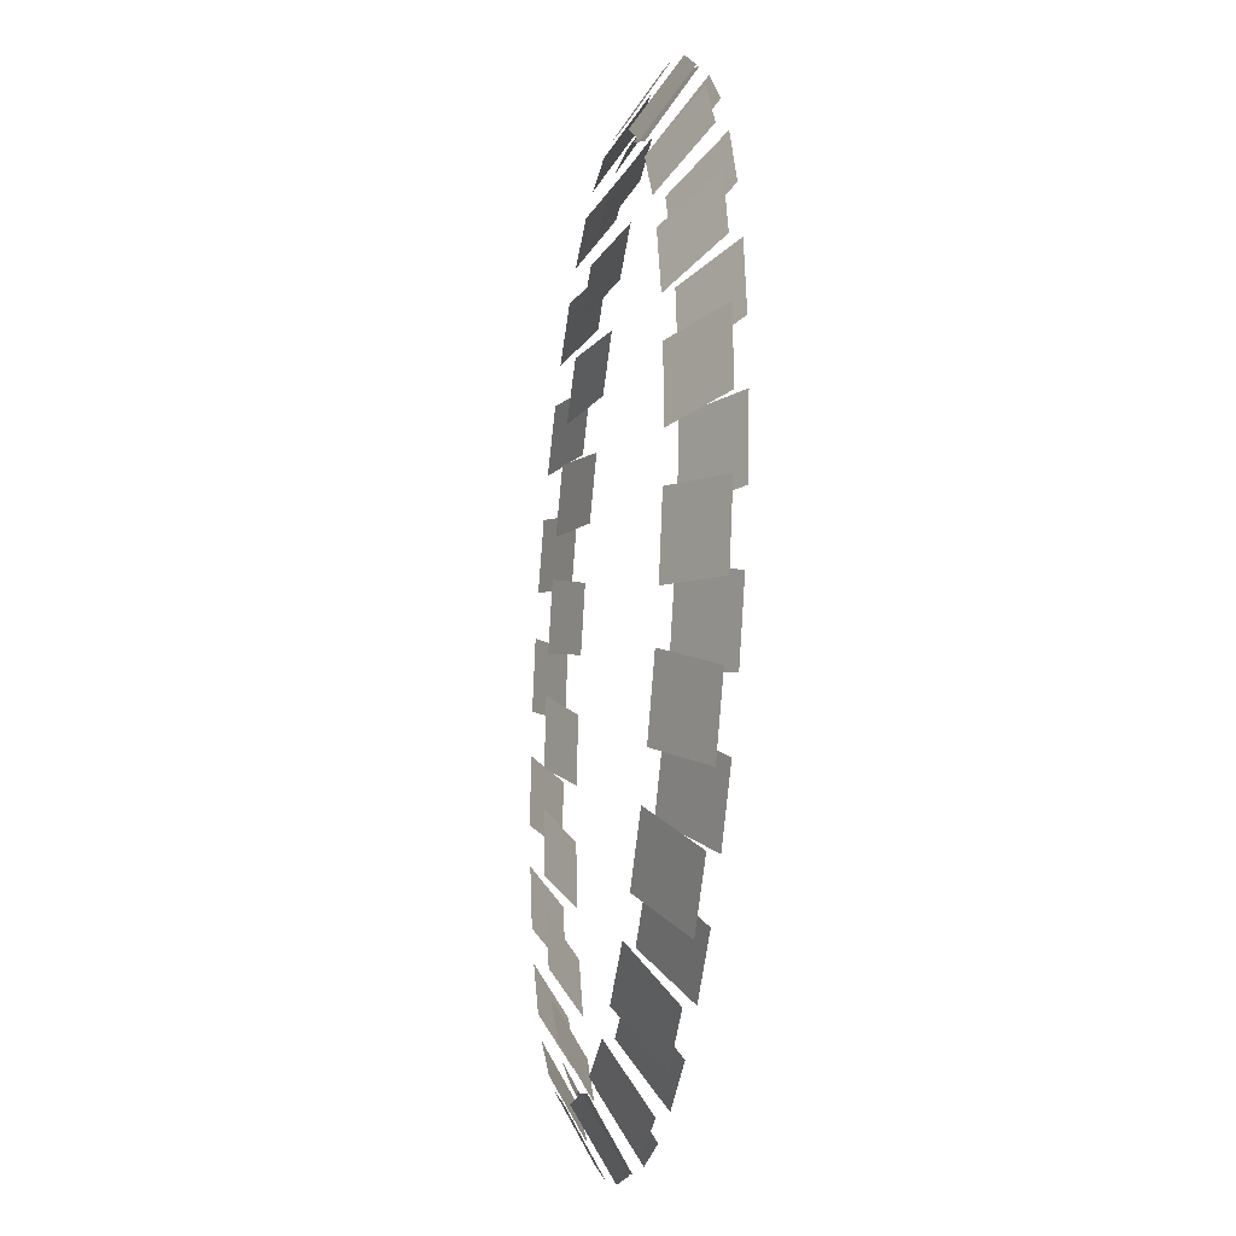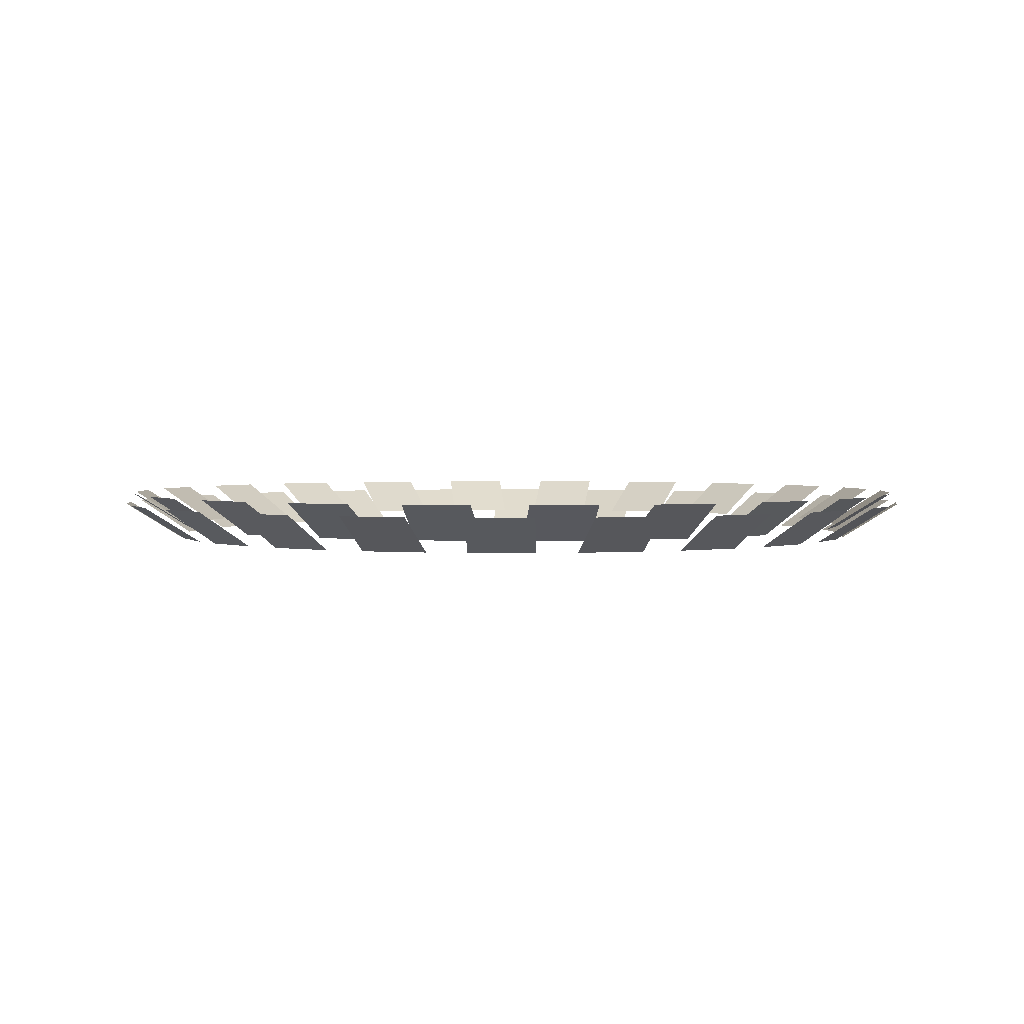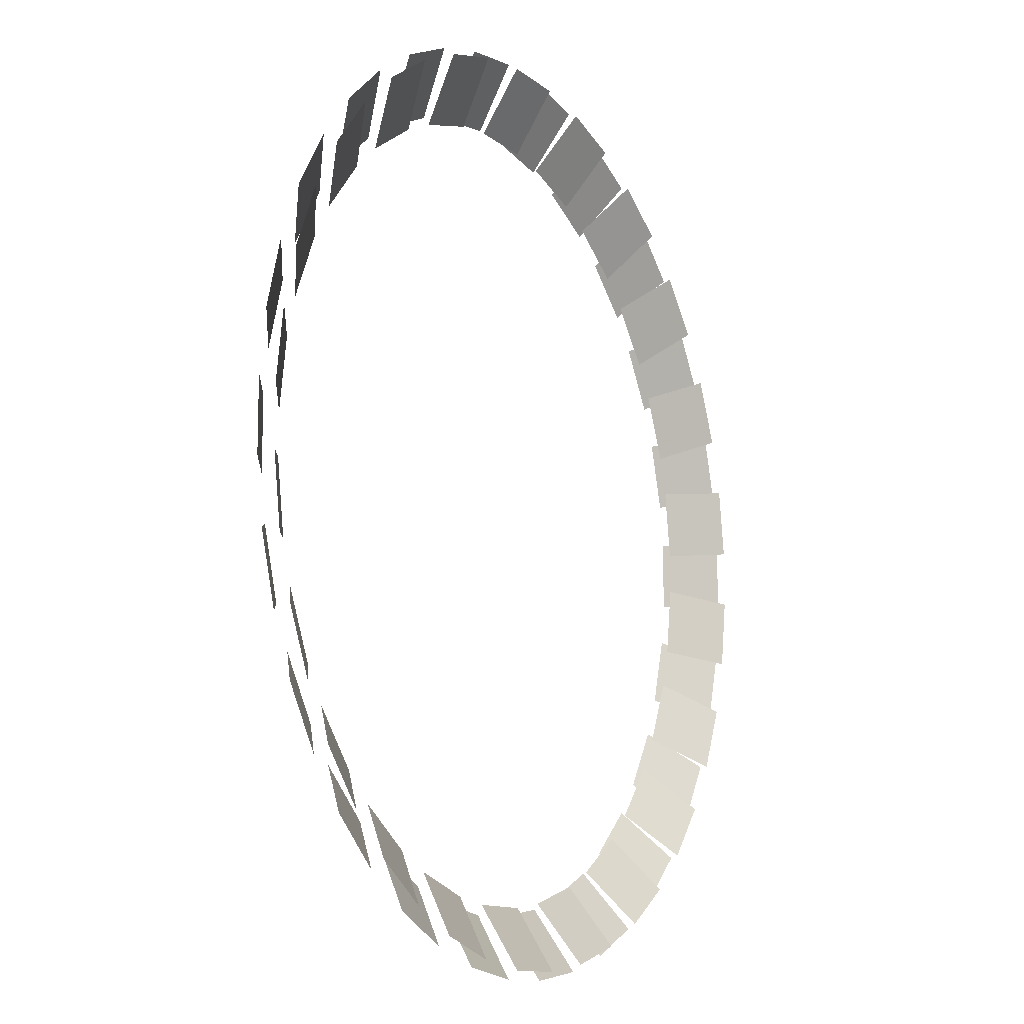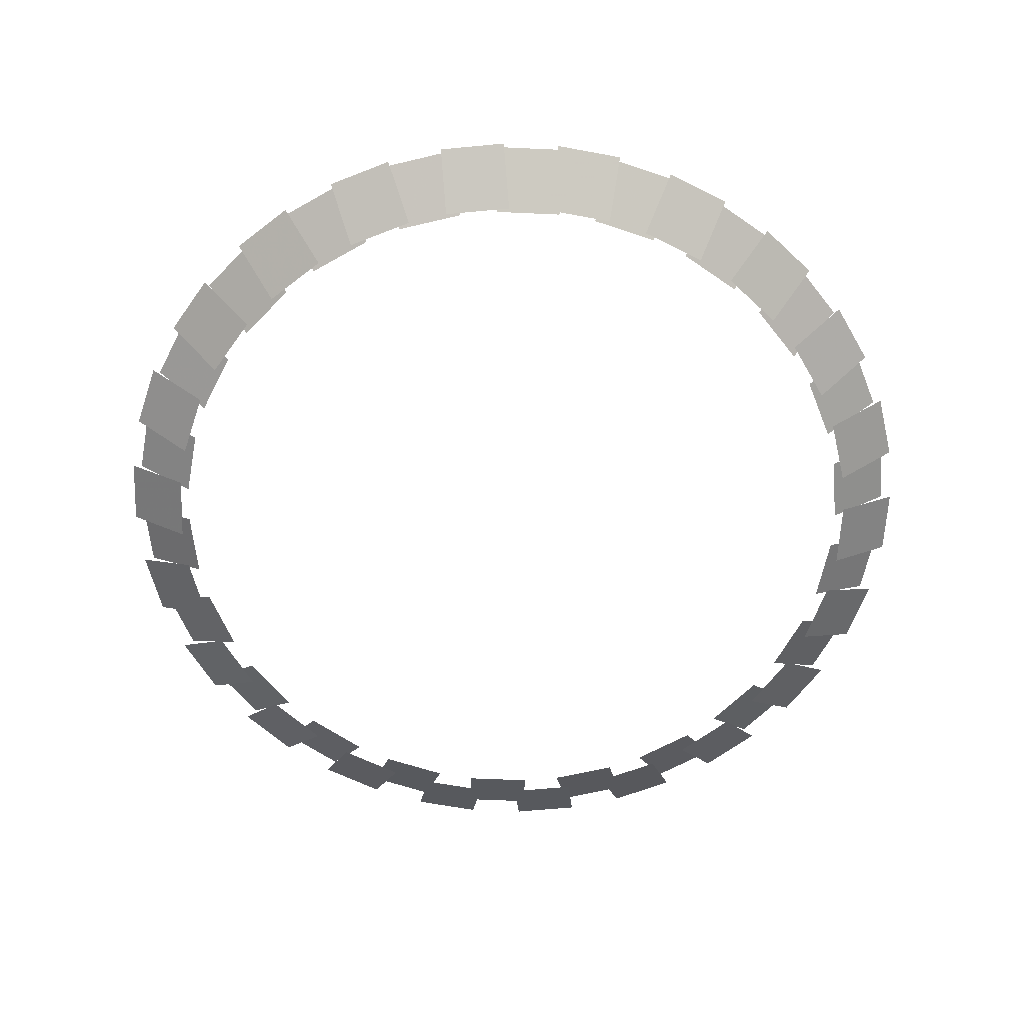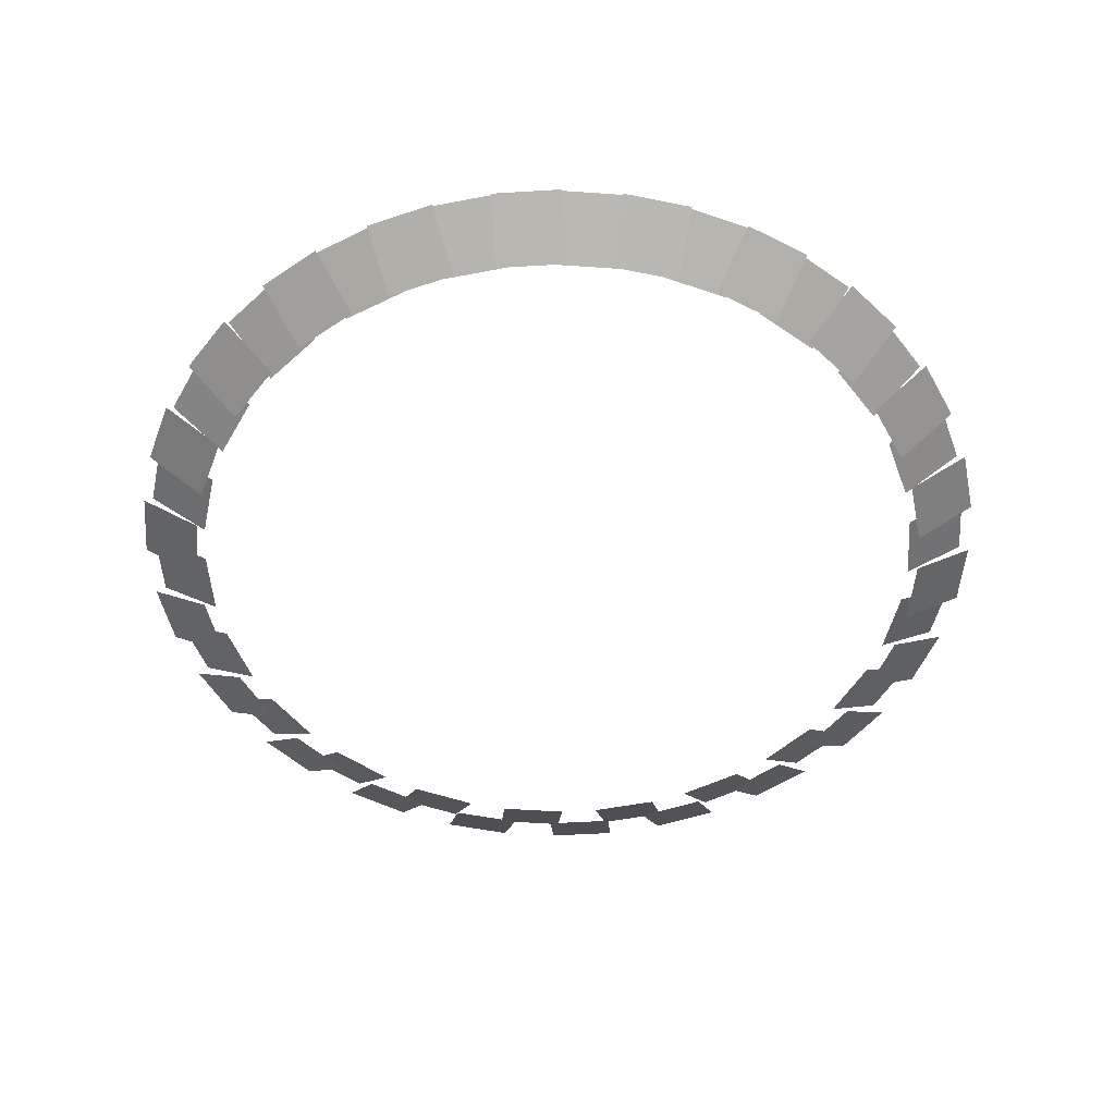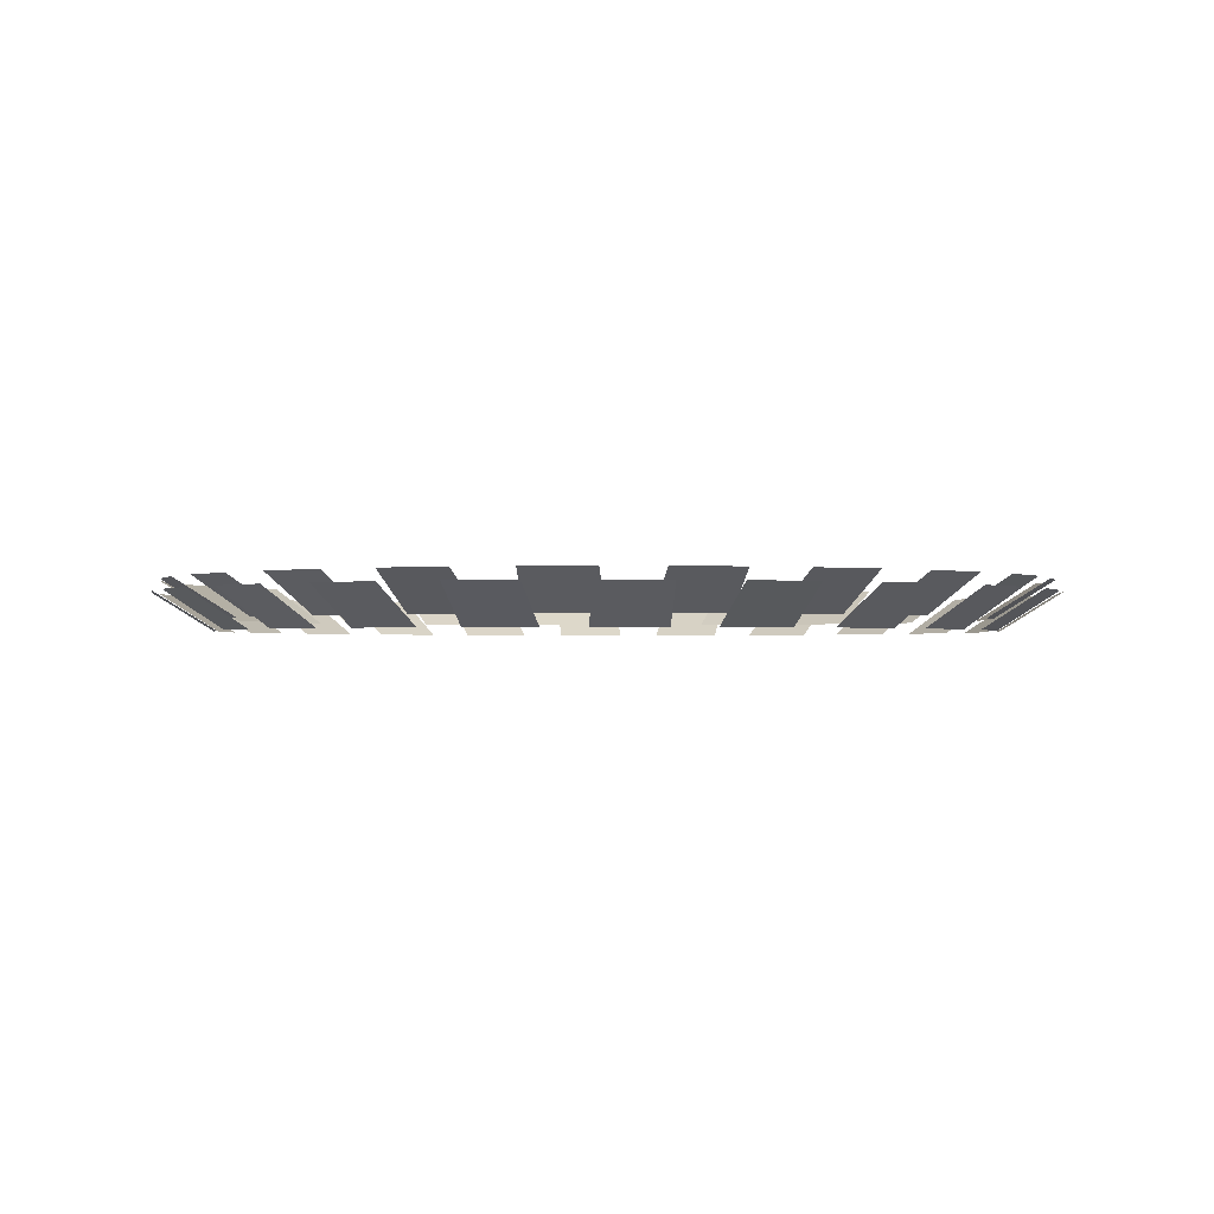
<metadata>
{"format":"obj","ext":"obj","renderer":"f3d","projection":"perspective","resolution":1024,"background":"white","views":[{"elev":-24.7,"azim":-98.3,"up":"+Y"},{"elev":2.4,"azim":140.6,"up":"+Z"},{"elev":-11.7,"azim":-60.7,"up":"+Y"},{"elev":-61.4,"azim":111.9,"up":"+Z"},{"elev":-50.7,"azim":-37.1,"up":"+Z"},{"elev":-1.2,"azim":-76.5,"up":"+Z"}]}
</metadata>
<code>
v -210.5 50.02 -911.9
v -216.1 11.32 -911.9
v -250.3 16.23 -890.3
v -244.7 54.93 -890.3
v -187.9 107.3 -911.9
v -204.2 71.75 -911.9
v -235.6 86.08 -890.3
v -219.3 121.7 -890.3
v -150.1 155.9 -911.9
v -175.7 126.4 -911.9
v -201.8 149 -890.3
v -176.2 178.5 -890.3
v -100.1 191.9 -911.9
v -133 170.7 -911.9
v -151.6 199.8 -890.3
v -118.7 220.9 -890.3
v -41.96 212.3 -911.9
v -79.48 201.3 -911.9
v -89.2 234.4 -890.3
v -51.69 245.4 -890.3
v 19.55 215.5 -911.9
v -19.55 215.5 -911.9
v -19.55 250 -890.3
v 19.55 250 -890.3
v 79.48 201.3 -911.9
v 41.96 212.3 -911.9
v 51.69 245.4 -890.3
v 89.2 234.4 -890.3
v 133 170.7 -911.9
v 100.1 191.9 -911.9
v 118.7 220.9 -890.3
v 151.6 199.8 -890.3
v 175.7 126.4 -911.9
v 150.1 155.9 -911.9
v 176.2 178.5 -890.3
v 201.8 149 -890.3
v 204.2 71.75 -911.9
v 187.9 107.3 -911.9
v 219.3 121.7 -890.3
v 235.6 86.08 -890.3
v 216.1 11.32 -911.9
v 210.5 50.02 -911.9
v 244.7 54.93 -890.3
v 250.3 16.23 -890.3
v 210.5 -50.02 -911.9
v 216.1 -11.32 -911.9
v 250.3 -16.23 -890.3
v 244.7 -54.93 -890.3
v 187.9 -107.3 -911.9
v 204.2 -71.75 -911.9
v 235.6 -86.08 -890.3
v 219.3 -121.7 -890.3
v 150.1 -155.9 -911.9
v 175.7 -126.4 -911.9
v 201.8 -149 -890.3
v 176.2 -178.5 -890.3
v 100.1 -191.9 -911.9
v 133 -170.7 -911.9
v 151.6 -199.8 -890.3
v 118.7 -220.9 -890.3
v 41.96 -212.3 -911.9
v 79.48 -201.3 -911.9
v 89.2 -234.4 -890.3
v 51.69 -245.4 -890.3
v -19.55 -215.5 -911.9
v 19.55 -215.5 -911.9
v 19.55 -250 -890.3
v -19.55 -250 -890.3
v -79.48 -201.3 -911.9
v -41.96 -212.3 -911.9
v -51.69 -245.4 -890.3
v -89.2 -234.4 -890.3
v -133 -170.7 -911.9
v -100.1 -191.9 -911.9
v -118.7 -220.9 -890.3
v -151.6 -199.8 -890.3
v -175.7 -126.4 -911.9
v -150.1 -155.9 -911.9
v -176.2 -178.5 -890.3
v -201.8 -149 -890.3
v -204.2 -71.75 -911.9
v -187.9 -107.3 -911.9
v -219.3 -121.7 -890.3
v -235.6 -86.08 -890.3
v -216.1 -11.32 -911.9
v -210.5 -50.02 -911.9
v -244.7 -54.93 -890.3
v -250.3 -16.23 -890.3
v -216.6 43.22 -918.5
v -205.6 80.74 -918.5
v -238.7 90.46 -896.9
v -249.7 52.95 -896.9
v -195.6 102.5 -918.5
v -174.5 135.4 -918.5
v -203.5 154 -896.9
v -224.7 121.2 -896.9
v -158.8 153.5 -918.5
v -129.3 179.1 -918.5
v -151.9 205.1 -896.9
v -181.4 179.5 -896.9
v -109.2 192 -918.5
v -73.61 208.2 -918.5
v -87.94 239.6 -896.9
v -123.5 223.4 -896.9
v -50.66 215 -918.5
v -11.96 220.5 -918.5
v -16.87 254.7 -896.9
v -55.57 249.1 -896.9
v 11.96 220.5 -918.5
v 50.66 215 -918.5
v 55.57 249.1 -896.9
v 16.87 254.7 -896.9
v 73.61 208.2 -918.5
v 109.2 192 -918.5
v 123.5 223.4 -896.9
v 87.94 239.6 -896.9
v 129.3 179.1 -918.5
v 158.8 153.5 -918.5
v 181.4 179.5 -896.9
v 151.9 205.1 -896.9
v 174.5 135.4 -918.5
v 195.6 102.5 -918.5
v 224.7 121.2 -896.9
v 203.5 154 -896.9
v 205.6 80.74 -918.5
v 216.6 43.22 -918.5
v 249.7 52.95 -896.9
v 238.7 90.46 -896.9
v 220 19.55 -918.5
v 220 -19.55 -918.5
v 254.5 -19.55 -896.9
v 254.5 19.55 -896.9
v 216.6 -43.22 -918.5
v 205.6 -80.74 -918.5
v 238.7 -90.46 -896.9
v 249.7 -52.95 -896.9
v 195.6 -102.5 -918.5
v 174.5 -135.4 -918.5
v 203.5 -154 -896.9
v 224.7 -121.2 -896.9
v 158.8 -153.5 -918.5
v 129.3 -179.1 -918.5
v 151.9 -205.1 -896.9
v 181.4 -179.5 -896.9
v 109.2 -192 -918.5
v 73.61 -208.2 -918.5
v 87.94 -239.6 -896.9
v 123.5 -223.4 -896.9
v 50.66 -215 -918.5
v 11.96 -220.5 -918.5
v 16.87 -254.7 -896.9
v 55.57 -249.1 -896.9
v -11.96 -220.5 -918.5
v -50.66 -215 -918.5
v -55.57 -249.1 -896.9
v -16.87 -254.7 -896.9
v -73.61 -208.2 -918.5
v -109.2 -192 -918.5
v -123.5 -223.4 -896.9
v -87.94 -239.6 -896.9
v -129.3 -179.1 -918.5
v -158.8 -153.5 -918.5
v -181.4 -179.5 -896.9
v -151.9 -205.1 -896.9
v -174.5 -135.4 -918.5
v -195.6 -102.5 -918.5
v -224.7 -121.2 -896.9
v -203.5 -154 -896.9
v -205.6 -80.74 -918.5
v -216.6 -43.22 -918.5
v -249.7 -52.95 -896.9
v -238.7 -90.46 -896.9
v -220 -19.55 -918.5
v -220 19.55 -918.5
v -254.5 19.55 -896.9
v -254.5 -19.55 -896.9
f 1 2 3 4
f 5 6 7 8
f 9 10 11 12
f 13 14 15 16
f 17 18 19 20
f 21 22 23 24
f 25 26 27 28
f 29 30 31 32
f 33 34 35 36
f 37 38 39 40
f 41 42 43 44
f 45 46 47 48
f 49 50 51 52
f 53 54 55 56
f 57 58 59 60
f 61 62 63 64
f 65 66 67 68
f 69 70 71 72
f 73 74 75 76
f 77 78 79 80
f 81 82 83 84
f 85 86 87 88
f 89 90 91 92
f 93 94 95 96
f 97 98 99 100
f 101 102 103 104
f 105 106 107 108
f 109 110 111 112
f 113 114 115 116
f 117 118 119 120
f 121 122 123 124
f 125 126 127 128
f 129 130 131 132
f 133 134 135 136
f 137 138 139 140
f 141 142 143 144
f 145 146 147 148
f 149 150 151 152
f 153 154 155 156
f 157 158 159 160
f 161 162 163 164
f 165 166 167 168
f 169 170 171 172
f 173 174 175 176

</code>
